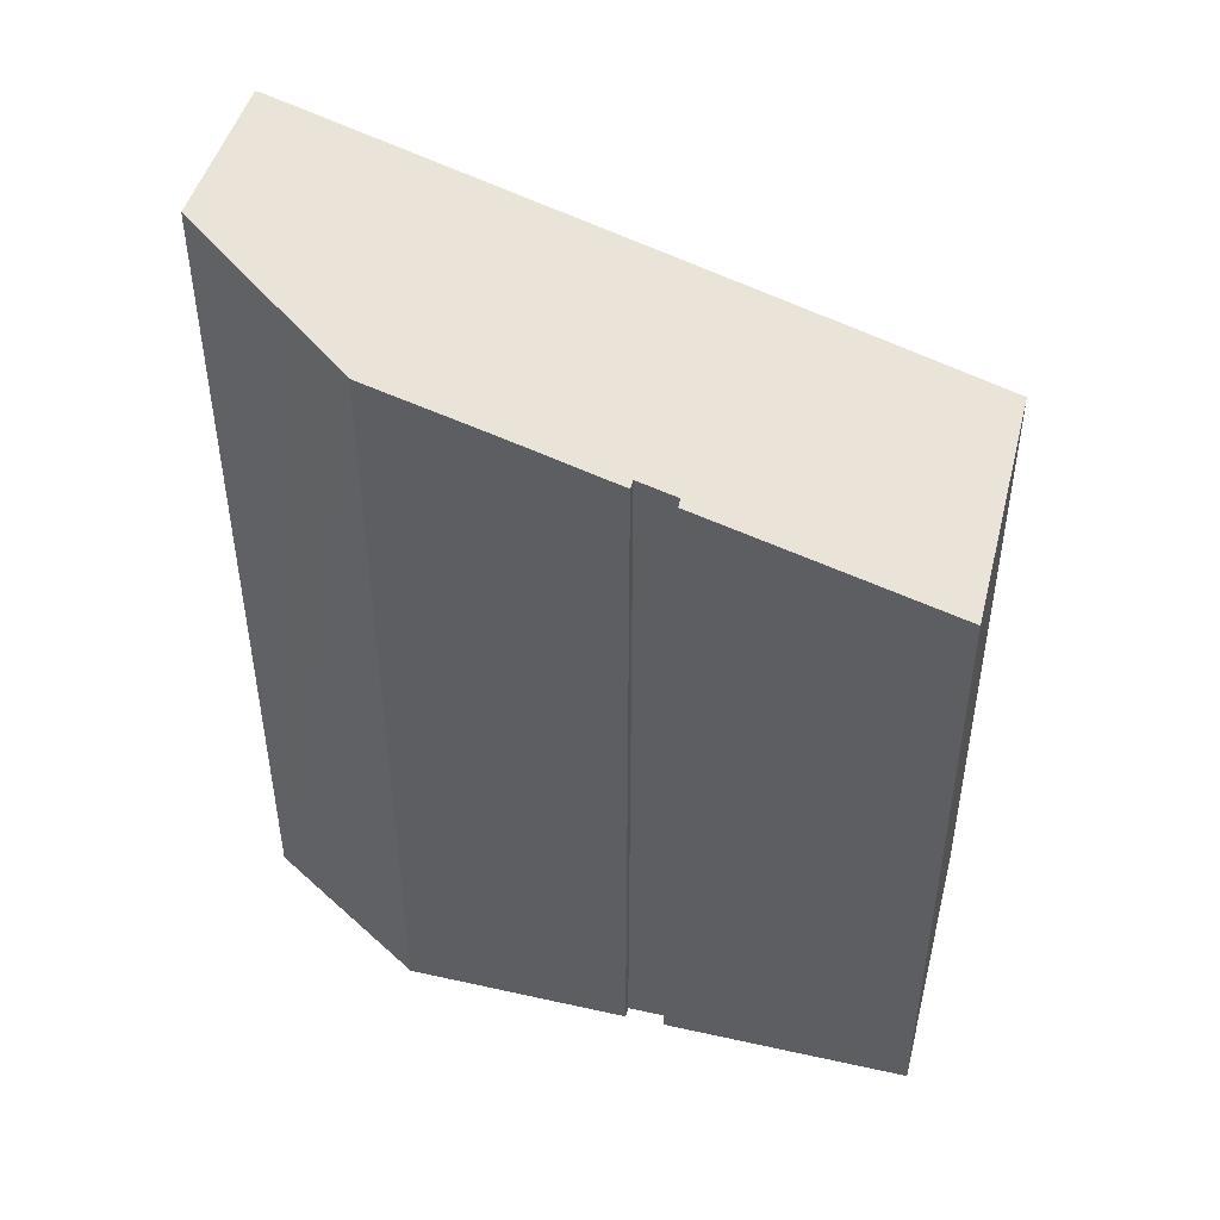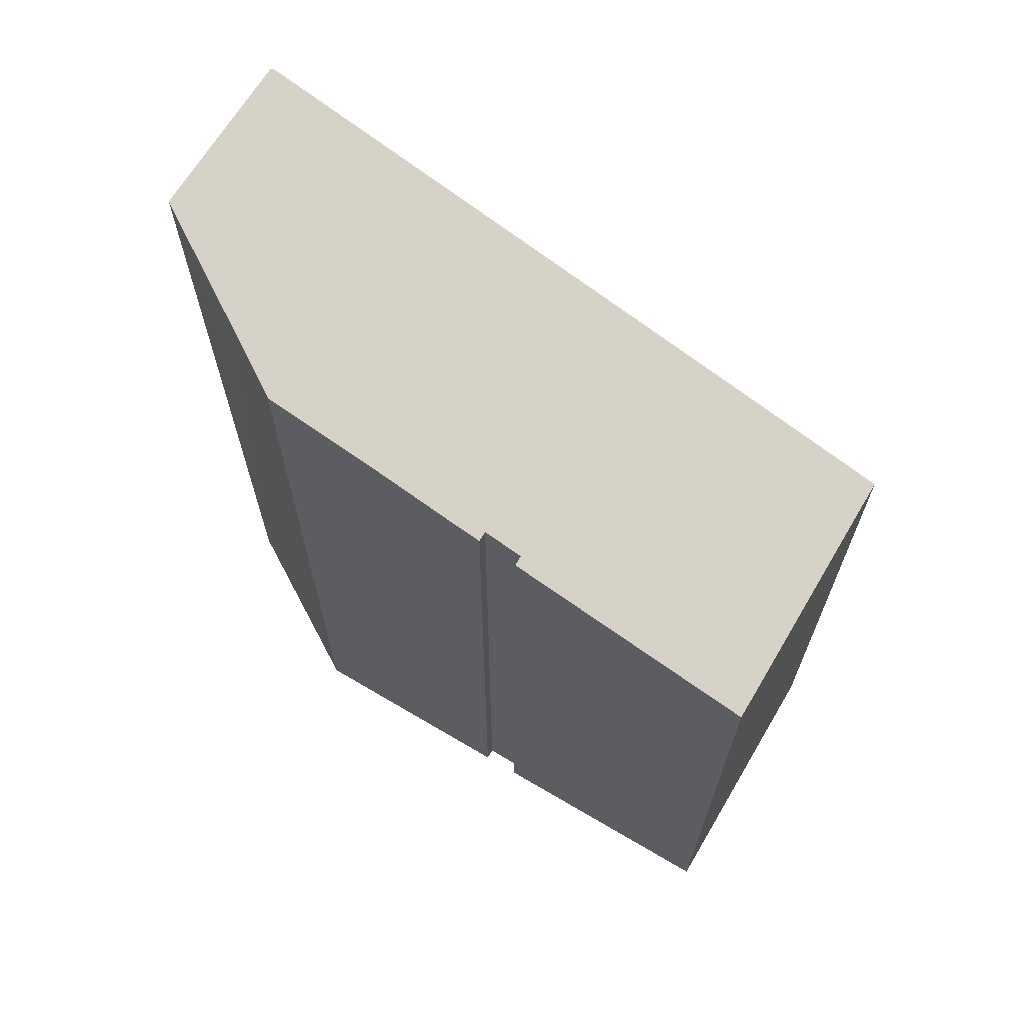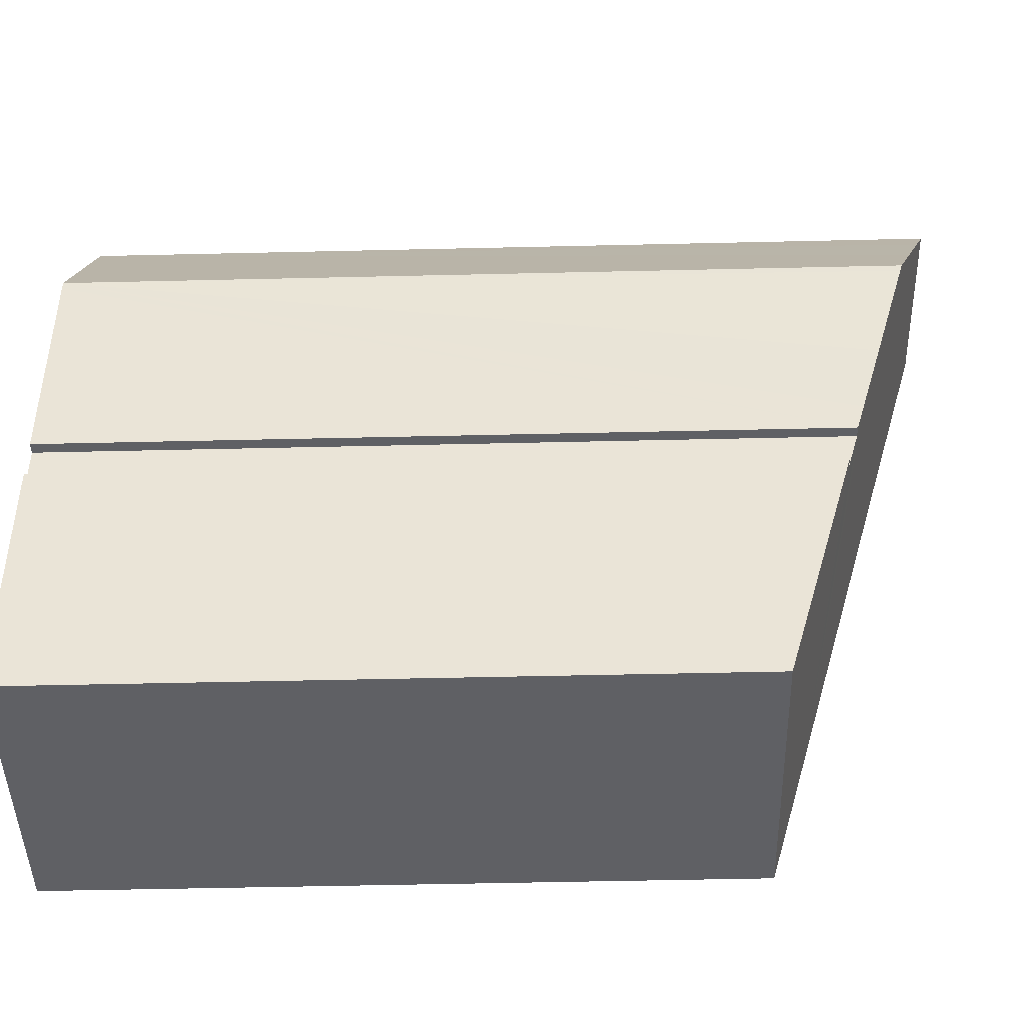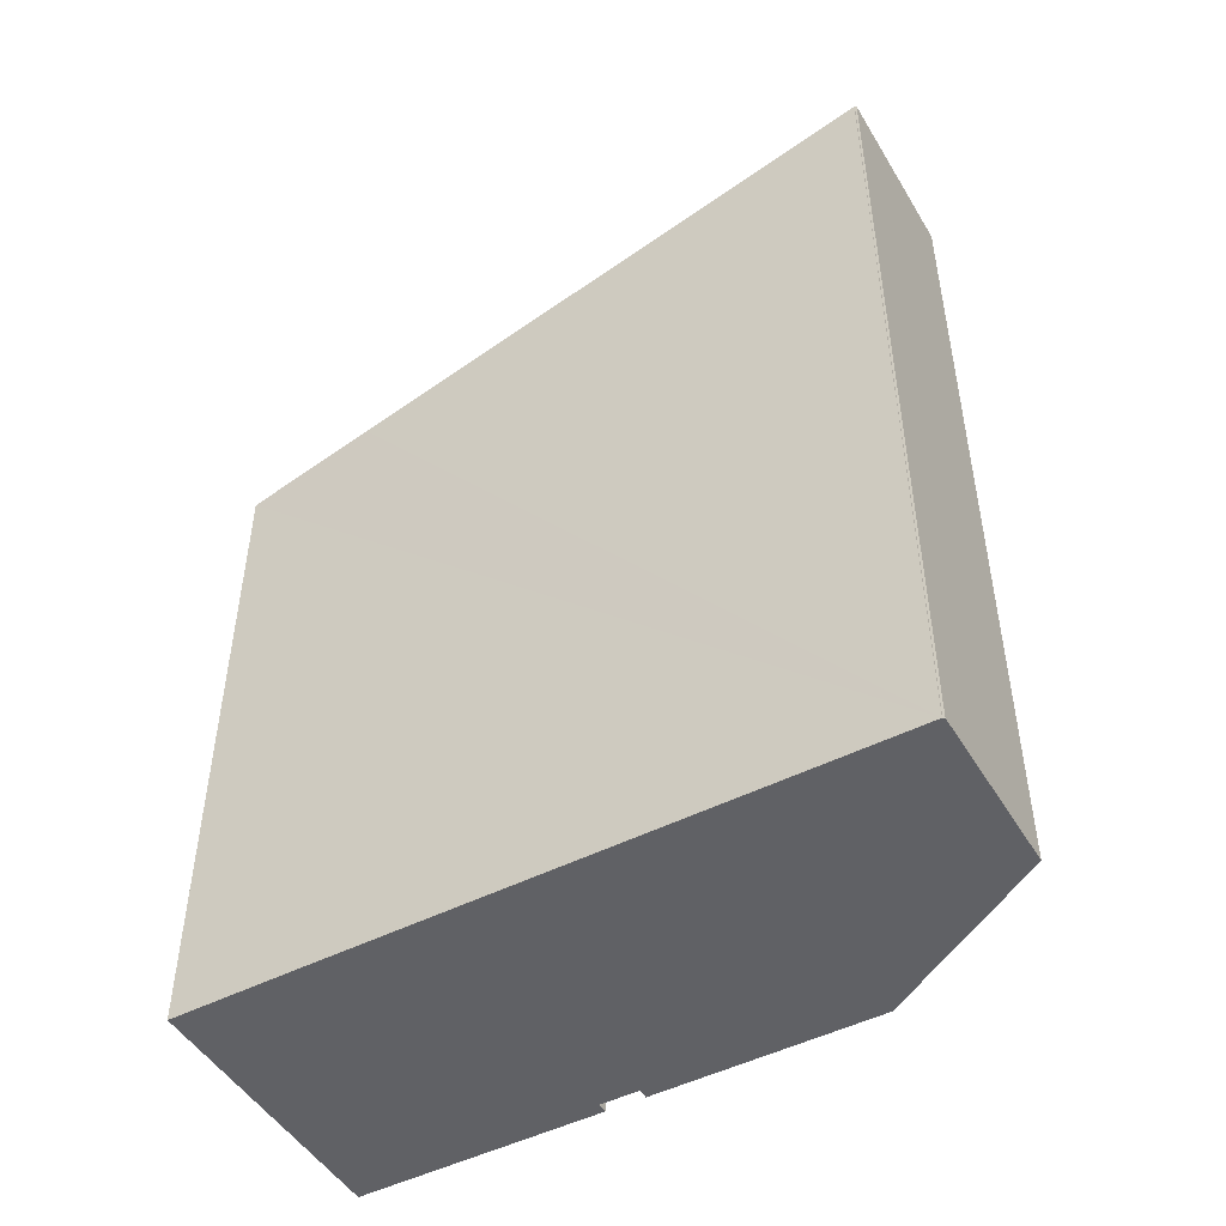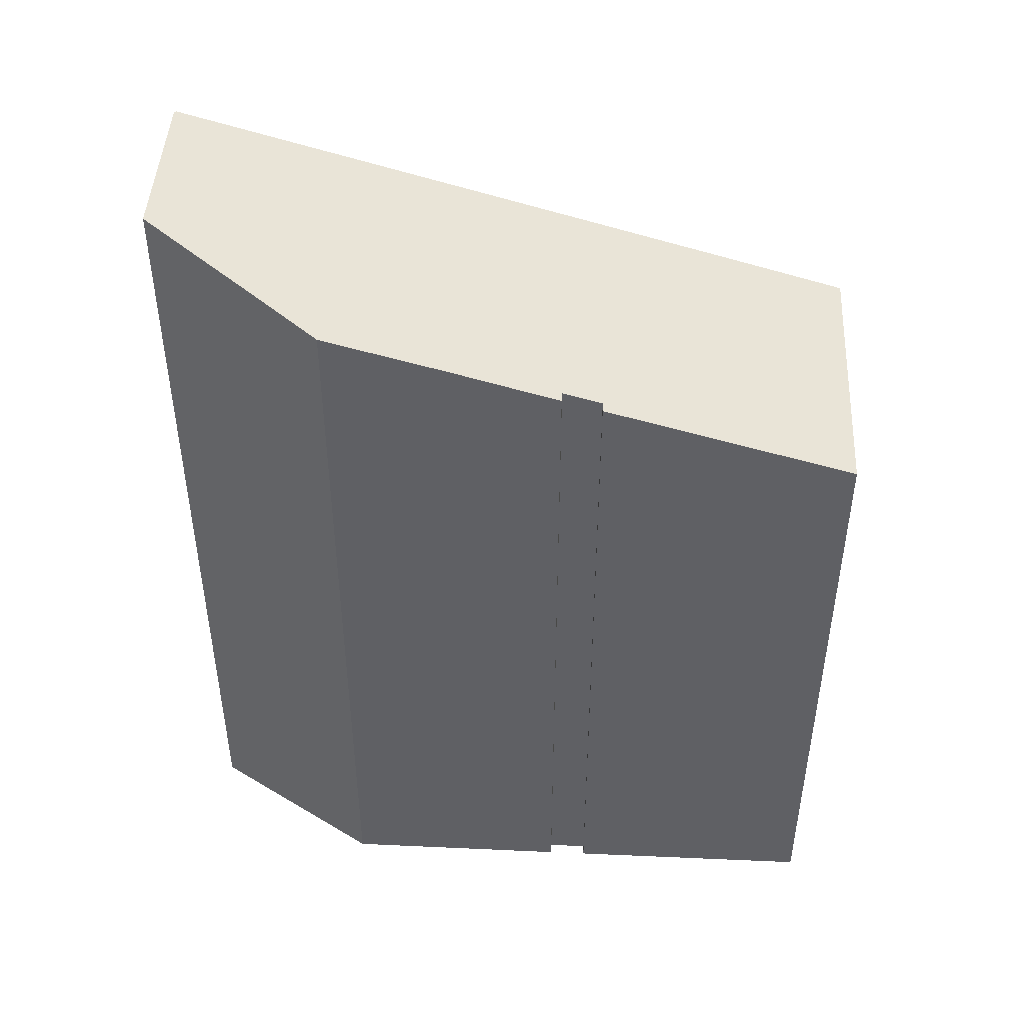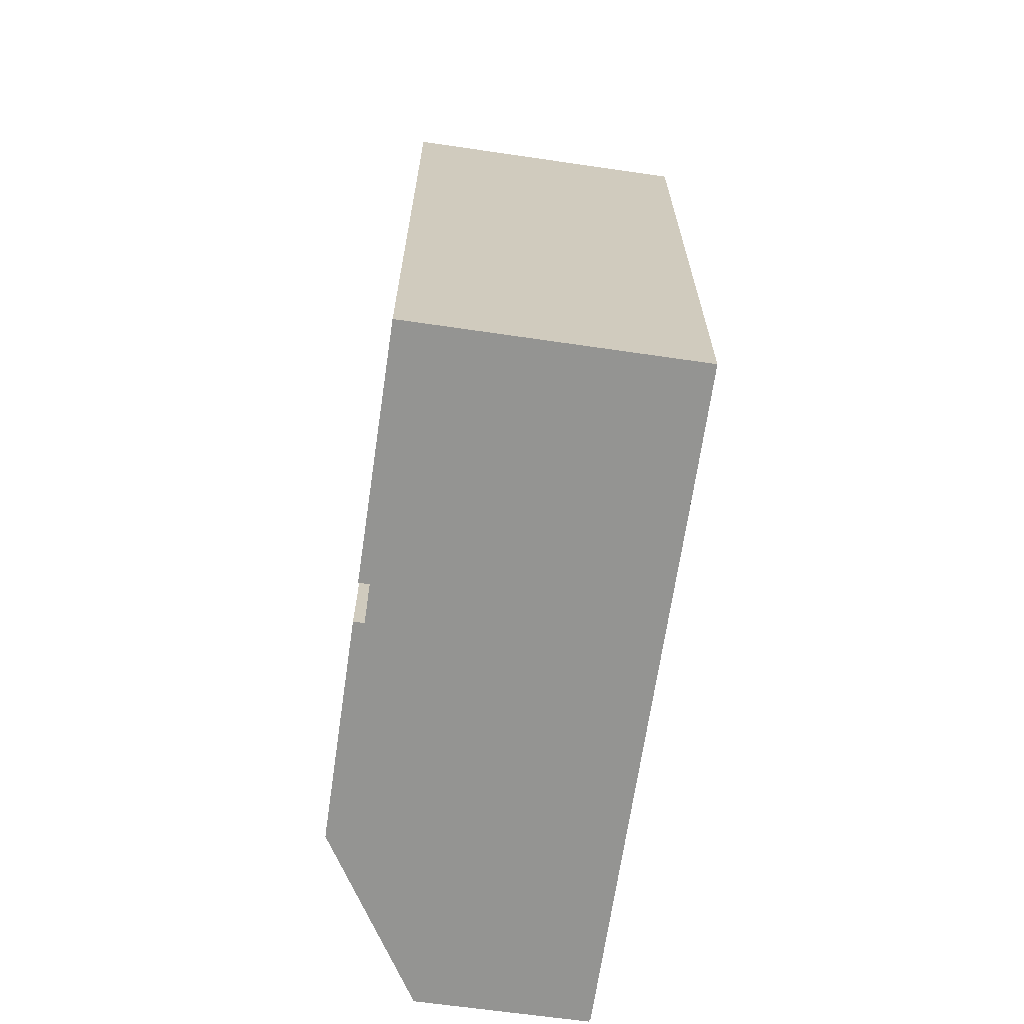
<metadata>
{"format":"obj","ext":"obj","renderer":"f3d","projection":"perspective","resolution":1024,"background":"white","views":[{"elev":47.0,"azim":112.7,"up":"+Y"},{"elev":67.5,"azim":129.2,"up":"+Y"},{"elev":-53.7,"azim":91.4,"up":"+Z"},{"elev":-48.4,"azim":-51.9,"up":"+Y"},{"elev":46.2,"azim":101.5,"up":"+Y"},{"elev":-66.9,"azim":-179.8,"up":"+Y"}]}
</metadata>
<code>
v  0.56 10.25 -0.083
v  4.865 11.37 3.174
v  4.287 10.25 -0.642
v  0 10.25 6.278e-16
v  0.292 10.84 2.005
v  4.705 11.38 3.2
v  4.794 11.55 3.798
v  5.02 11.68 4.2
v  4.956 11.55 3.774
v  1.563 13.35 10.55
v  5.187 12.02 5.387
v  5.461 12.54 7.151
v  5.478 12.58 7.274
v  5.018 12.87 8.357
v  4.537 13.18 9.51
v  4.25 13.37 10.19
v  1.58 13.35 10.55
v  1.585 13.36 10.58
v  4.25 -6.241e-16 10.19
v  1.585 -6.478e-16 10.58
v  4.705 -1.959e-16 3.2
v  4.865 -1.944e-16 3.174
v  1.563 -6.461e-16 10.55
v  1.58 -6.459e-16 10.55
v  4.537 -5.823e-16 9.51
v  5.478 -4.454e-16 7.274
v  5.018 -5.117e-16 8.357
v  5.461 -4.379e-16 7.151
v  5.02 -2.572e-16 4.2
v  4.956 -2.311e-16 3.774
v  5.187 -3.299e-16 5.387
v  4.794 -2.326e-16 3.798
v  4.287 3.931e-17 -0.642
v  0 0 0
v  0.56 5.082e-18 -0.083
v  0.292 -1.228e-16 2.005
g defaultobject
f 1 2 3
f 2 1 4
f 2 4 5
f 2 5 6
f 6 5 7
f 7 8 9
f 8 7 5
f 8 5 10
f 8 10 11
f 11 10 12
f 12 10 13
f 13 10 14
f 14 10 15
f 15 10 16
f 16 10 17
f 18 16 17
f 18 19 16
f 19 18 20
f 21 2 6
f 2 21 22
f 23 17 10
f 17 23 24
f 19 15 16
f 15 19 14
f 14 19 13
f 13 19 25
f 13 25 26
f 26 25 27
f 26 12 13
f 12 26 11
f 11 26 8
f 8 26 9
f 9 26 28
f 9 28 29
f 9 29 30
f 29 28 31
f 32 6 7
f 6 32 21
f 22 3 2
f 3 22 33
f 30 7 9
f 7 30 32
f 33 1 3
f 1 33 4
f 4 33 34
f 34 33 35
f 5 23 10
f 23 5 4
f 23 4 34
f 23 34 36
f 17 20 18
f 20 17 24
f 35 36 34
f 36 35 33
f 36 33 22
f 36 22 21
f 21 23 36
f 23 21 32
f 23 32 30
f 23 30 29
f 23 29 31
f 23 31 28
f 23 28 26
f 23 26 27
f 23 27 25
f 23 25 19
f 23 19 24
f 24 19 20

</code>
